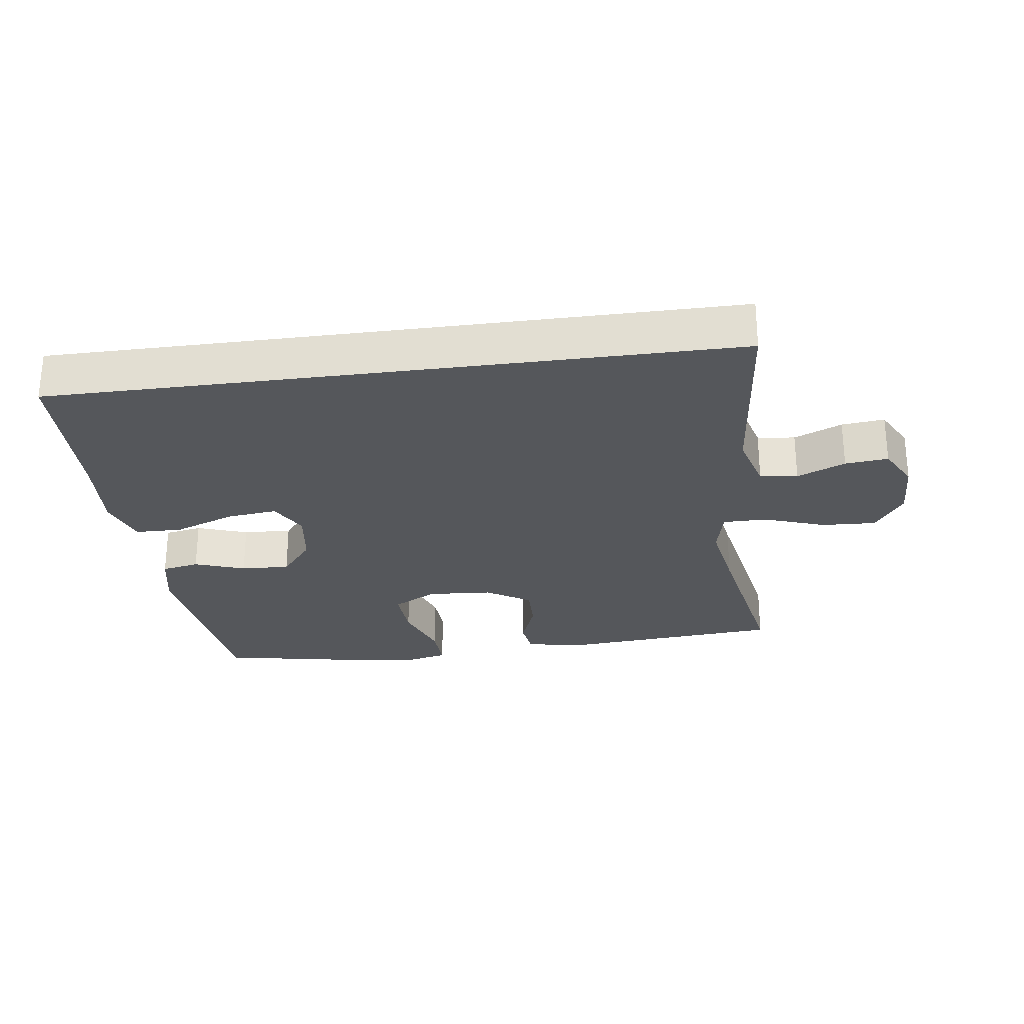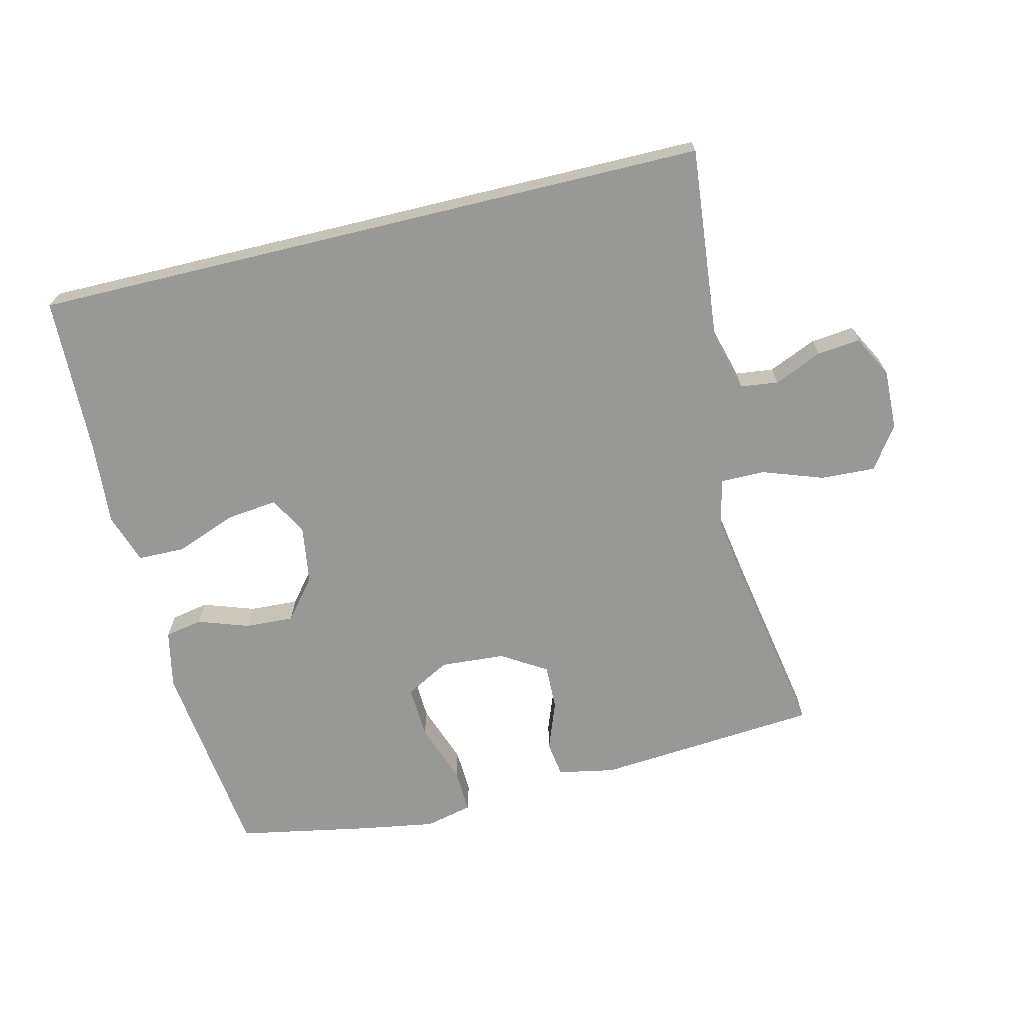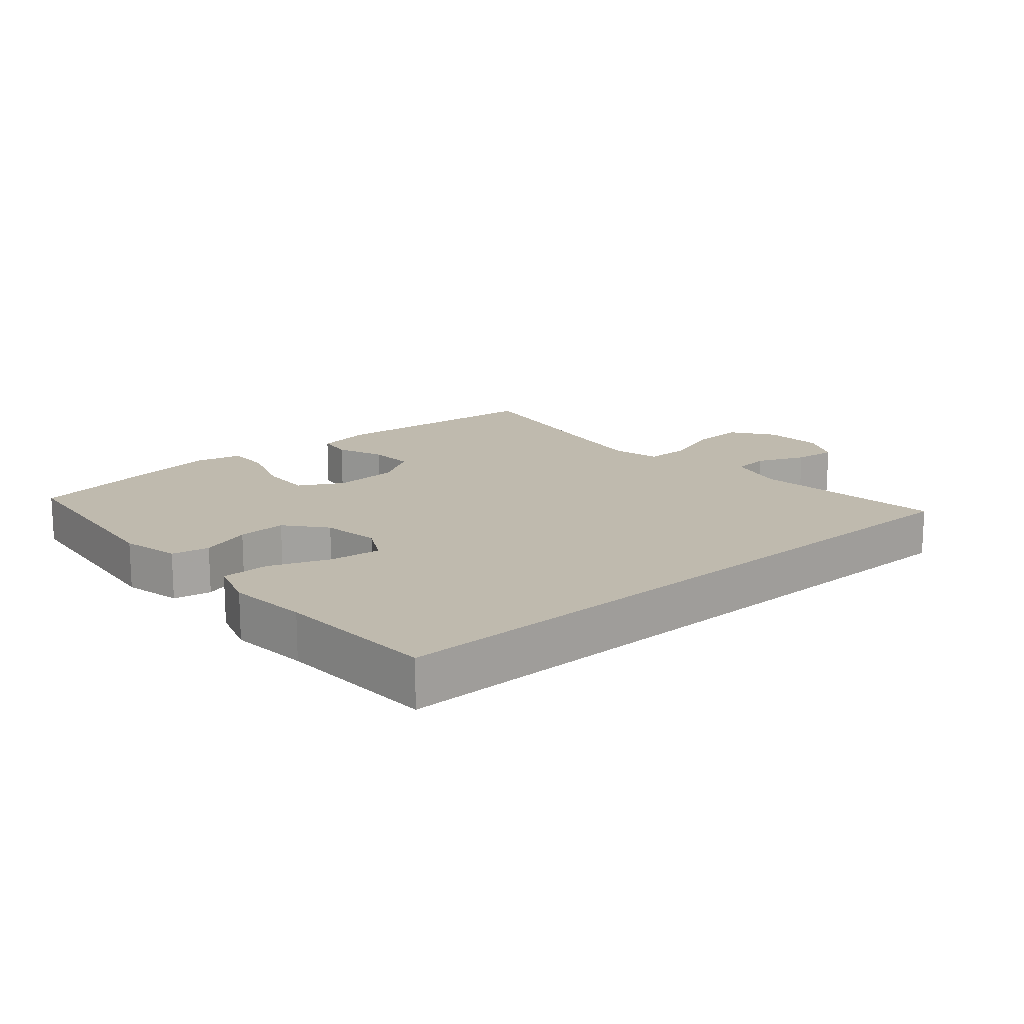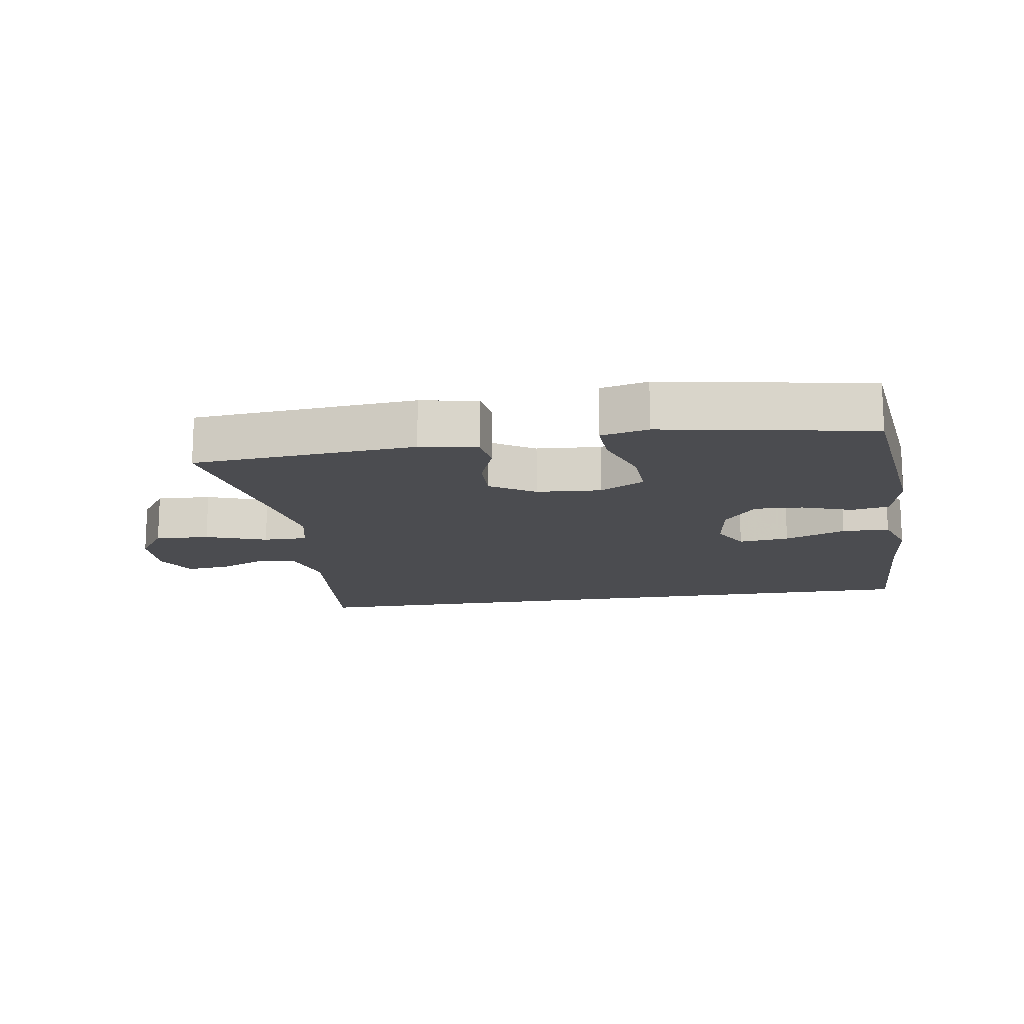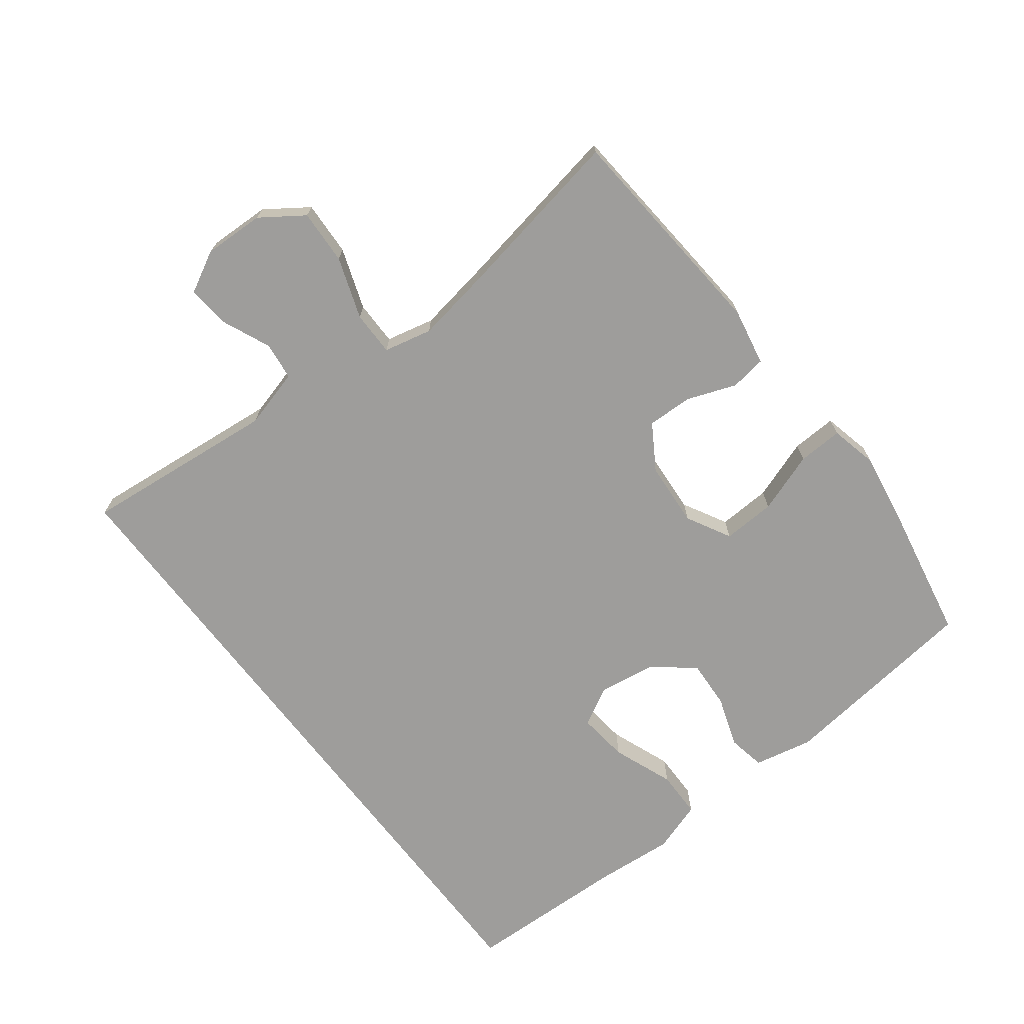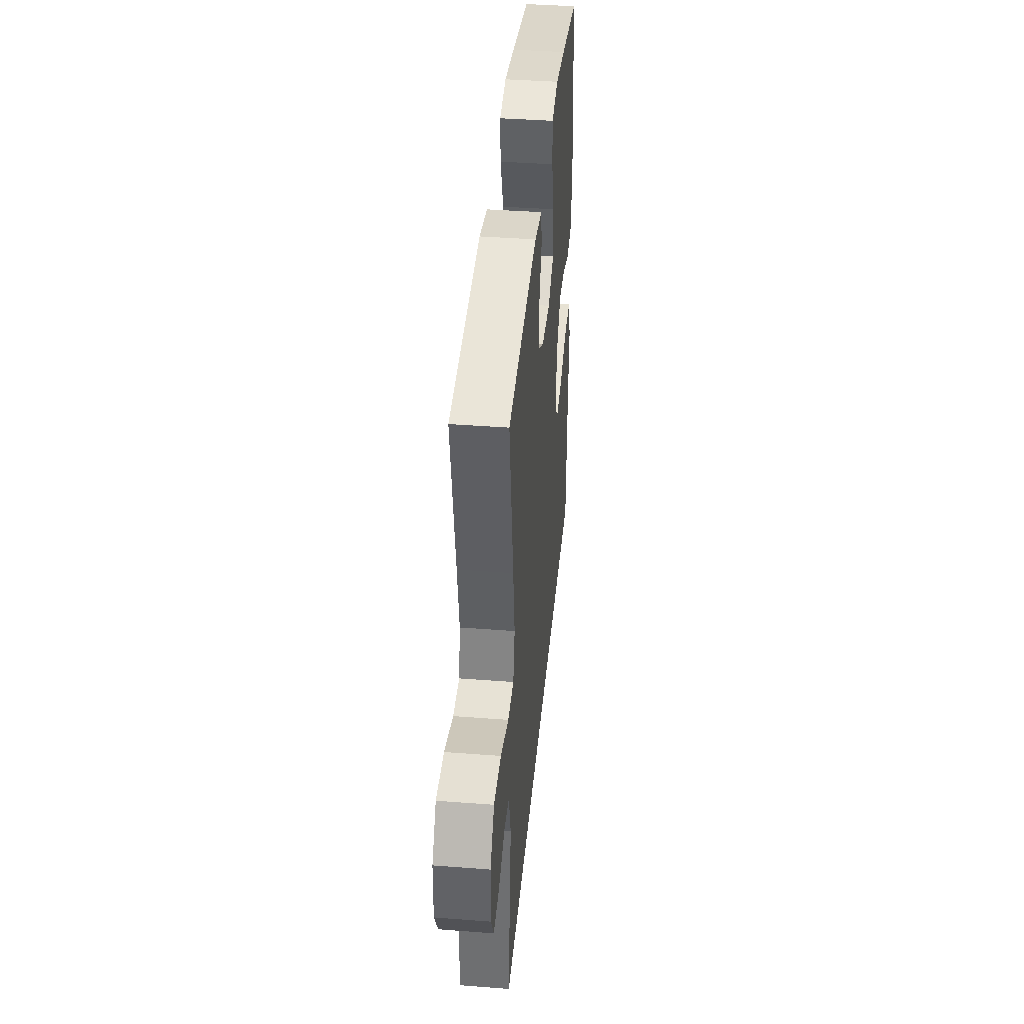
<metadata>
{"format":"obj","ext":"obj","renderer":"f3d","projection":"perspective","resolution":1024,"background":"white","views":[{"elev":-27.0,"azim":-172.3,"up":"+Y"},{"elev":-68.5,"azim":-166.4,"up":"+Y"},{"elev":15.6,"azim":138.7,"up":"+Y"},{"elev":-15.2,"azim":8.9,"up":"+Y"},{"elev":-70.5,"azim":-52.6,"up":"+Y"},{"elev":40.5,"azim":-84.6,"up":"+Z"}]}
</metadata>
<code>
v 0.53 0.07 -0.5
v -0.517 0.07 -0.5
v -0.487 0.07 -0.2
v -0.512 0.07 -0.109
v -0.57 0.07 -0.102
v -0.644 0.07 -0.134
v -0.71 0.07 -0.141
v -0.744 0.07 -0.077
v -0.741 0.07 0.016
v -0.696 0.07 0.081
v -0.612 0.07 0.077
v -0.518 0.07 0.044
v -0.45 0.07 0.044
v -0.433 0.07 0.118
v -0.452 0.07 0.234
v -0.5 0.07 0.5
v -0.157 0.07 0.528
v -0.069 0.07 0.511
v -0.061 0.07 0.456
v -0.089 0.07 0.381
v -0.091 0.07 0.311
v -0.022 0.07 0.268
v 0.078 0.07 0.261
v 0.146 0.07 0.298
v 0.142 0.07 0.379
v 0.109 0.07 0.472
v 0.106 0.07 0.541
v 0.179 0.07 0.558
v 0.294 0.07 0.539
v 0.5 0.07 0.5
v 0.538 0.07 0.186
v 0.519 0.07 0.096
v 0.461 0.07 0.085
v 0.383 0.07 0.112
v 0.308 0.07 0.116
v 0.258 0.07 0.054
v 0.245 0.07 -0.035
v 0.277 0.07 -0.094
v 0.355 0.07 -0.085
v 0.449 0.07 -0.049
v 0.522 0.07 -0.05
v 0.548 0.07 -0.128
v 0.538 0.07 -0.252
v 0.53 0 -0.5
v -0.517 0 -0.5
v -0.487 0 -0.2
v -0.512 0 -0.109
v -0.57 0 -0.102
v -0.644 0 -0.134
v -0.71 0 -0.141
v -0.744 0 -0.077
v -0.741 0 0.016
v -0.696 0 0.081
v -0.612 0 0.077
v -0.518 0 0.044
v -0.45 0 0.044
v -0.433 0 0.118
v -0.452 0 0.234
v -0.5 0 0.5
v -0.157 0 0.528
v -0.069 0 0.511
v -0.061 0 0.456
v -0.089 0 0.381
v -0.091 0 0.311
v -0.022 0 0.268
v 0.078 0 0.261
v 0.146 0 0.298
v 0.142 0 0.379
v 0.109 0 0.472
v 0.106 0 0.541
v 0.179 0 0.558
v 0.294 0 0.539
v 0.5 0 0.5
v 0.538 0 0.186
v 0.519 0 0.096
v 0.461 0 0.085
v 0.383 0 0.112
v 0.308 0 0.116
v 0.258 0 0.054
v 0.245 0 -0.035
v 0.277 0 -0.094
v 0.355 0 -0.085
v 0.449 0 -0.049
v 0.522 0 -0.05
v 0.548 0 -0.128
v 0.538 0 -0.252
f 40 41 42 43
f 39 40 43 1
f 38 39 1 2
f 37 38 2 3
f 36 37 3 4
f 35 36 4 5
f 31 32 33 34
f 31 34 35
f 25 26 27 28
f 24 25 28 29
f 17 18 19 20
f 15 16 17 20
f 14 15 20 21
f 13 14 21 22
f 9 10 11 12
f 9 12 13
f 8 9 13
f 5 6 7 8
f 5 8 13
f 24 29 30 31
f 23 24 31 35
f 22 23 35
f 5 13 22 35
f 86 85 84 83
f 44 86 83 82
f 45 44 82 81
f 46 45 81 80
f 47 46 80 79
f 48 47 79 78
f 77 76 75 74
f 78 77 74
f 71 70 69 68
f 72 71 68 67
f 63 62 61 60
f 63 60 59 58
f 64 63 58 57
f 65 64 57 56
f 55 54 53 52
f 56 55 52
f 56 52 51
f 51 50 49 48
f 56 51 48
f 74 73 72 67
f 78 74 67 66
f 78 66 65
f 78 65 56 48
f 1 44 45 2
f 2 45 46 3
f 3 46 47 4
f 4 47 48 5
f 5 48 49 6
f 6 49 50 7
f 7 50 51 8
f 8 51 52 9
f 9 52 53 10
f 10 53 54 11
f 11 54 55 12
f 12 55 56 13
f 13 56 57 14
f 14 57 58 15
f 15 58 59 16
f 16 59 60 17
f 17 60 61 18
f 18 61 62 19
f 19 62 63 20
f 20 63 64 21
f 21 64 65 22
f 22 65 66 23
f 23 66 67 24
f 24 67 68 25
f 25 68 69 26
f 26 69 70 27
f 27 70 71 28
f 28 71 72 29
f 29 72 73 30
f 30 73 74 31
f 31 74 75 32
f 32 75 76 33
f 33 76 77 34
f 34 77 78 35
f 35 78 79 36
f 36 79 80 37
f 37 80 81 38
f 38 81 82 39
f 39 82 83 40
f 40 83 84 41
f 41 84 85 42
f 42 85 86 43
f 43 86 44 1

</code>
